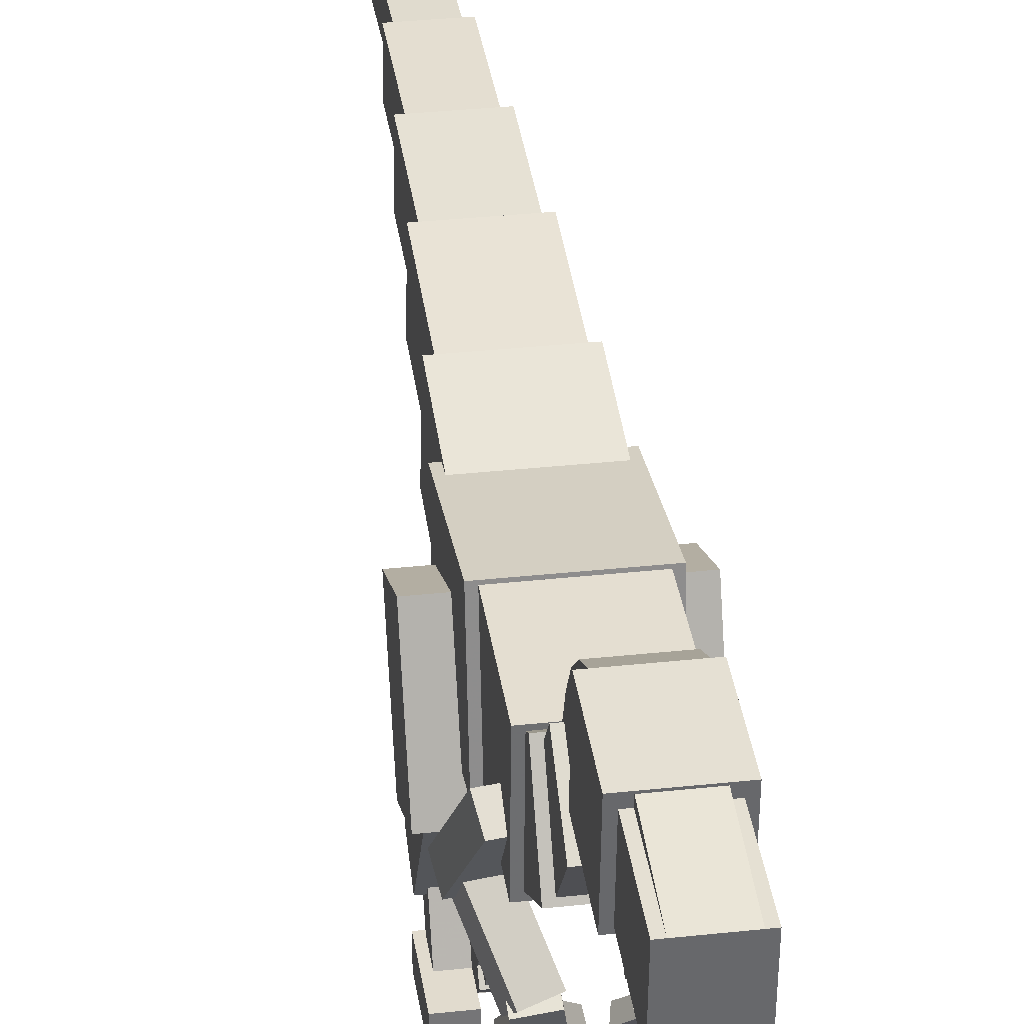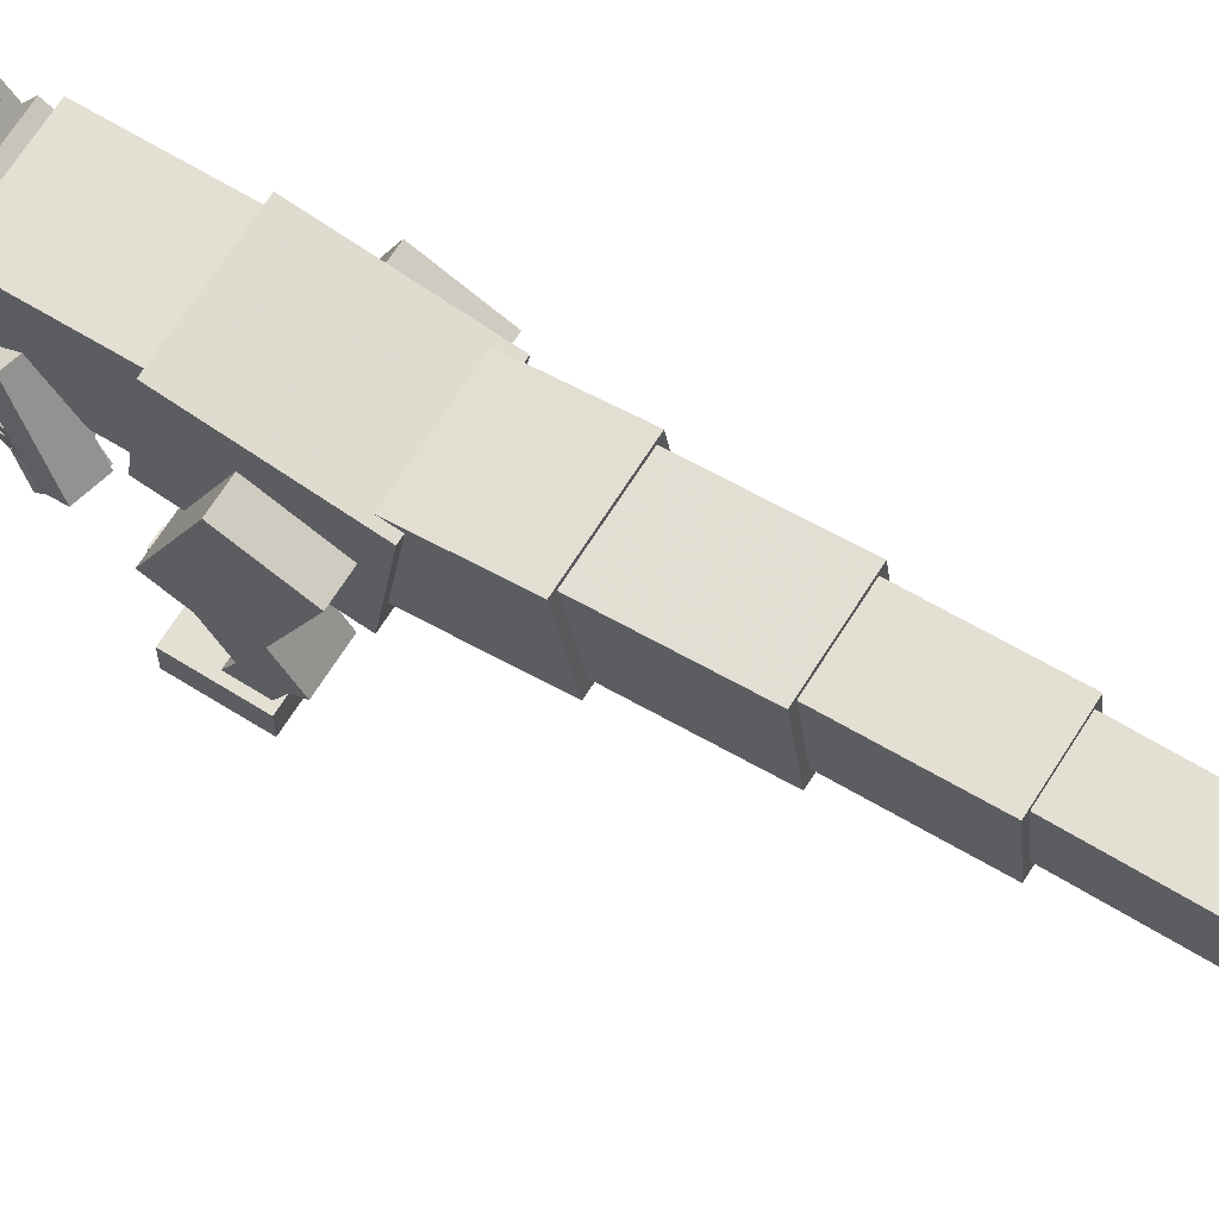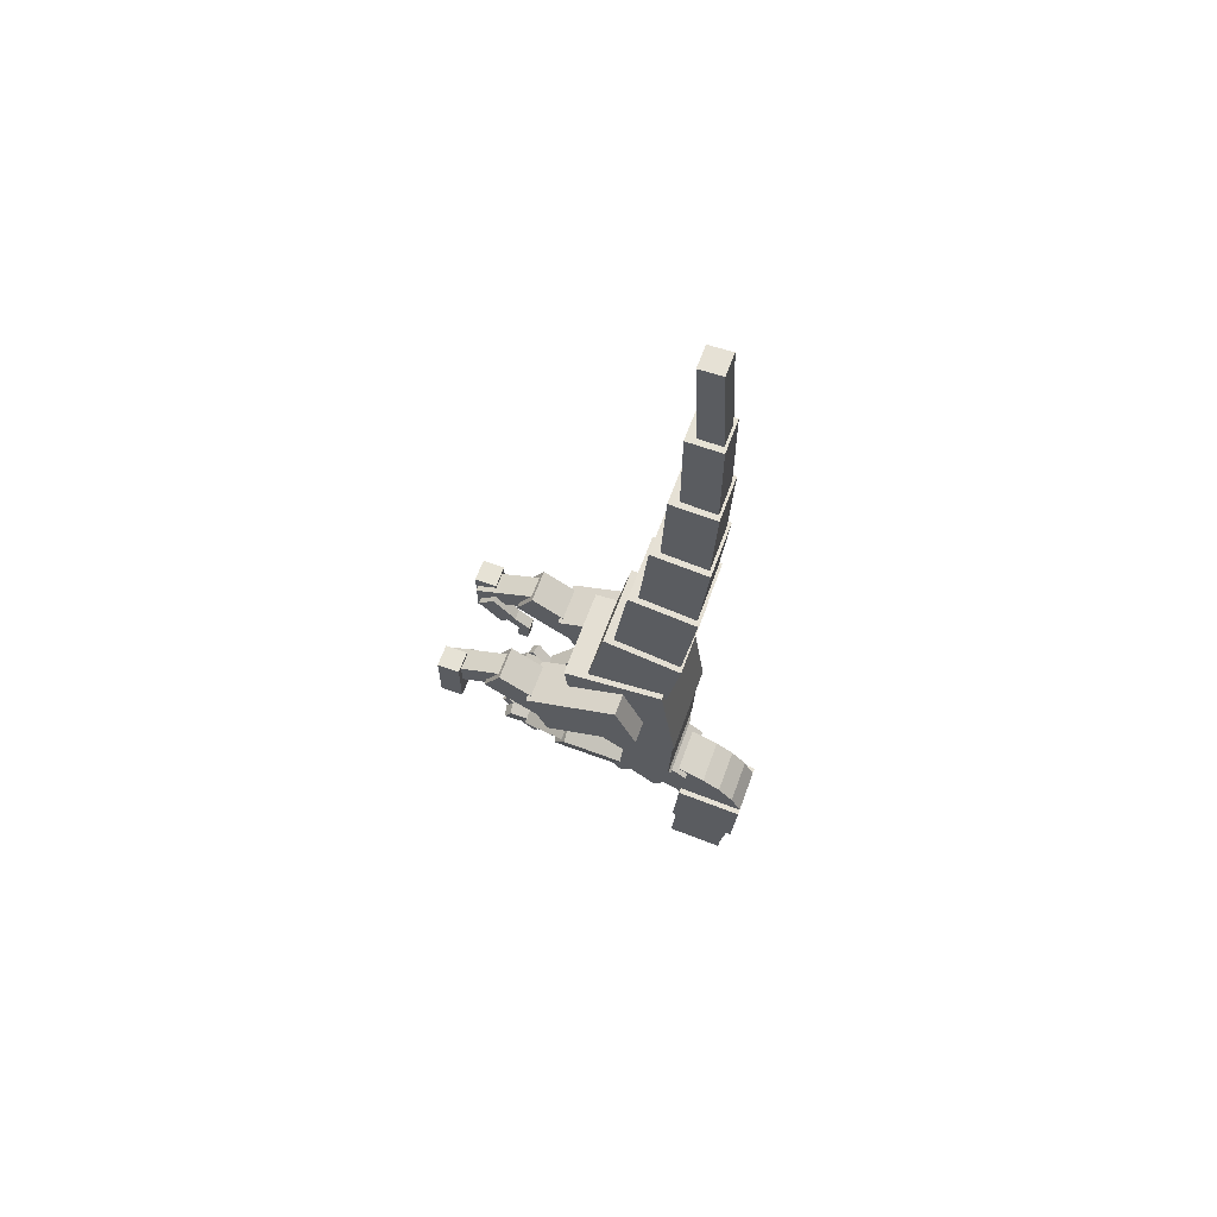
<metadata>
{"format":"obj","ext":"obj","renderer":"f3d","projection":"perspective","resolution":1024,"background":"white","views":[{"elev":33.7,"azim":171.6,"up":"+Y"},{"elev":67.1,"azim":-57.9,"up":"+Y"},{"elev":64.0,"azim":110.0,"up":"+Z"}]}
</metadata>
<code>
o Left thigh
v -0.125 -0.9702 0.008101
v -0.375 -0.9702 0.008101
v -0.375 -0.8506 -0.2806
v -0.125 -0.8506 -0.2806
v -0.375 -0.4506 0.2235
v -0.125 -0.4506 0.2235
v -0.125 -0.331 -0.06524
v -0.375 -0.331 -0.06524
f 1 2 3 4
f 5 6 7 8
f 4 3 8 7
f 6 5 2 1
f 6 1 4 7
f 2 5 8 3
o Left shin
v -0.1562 -1.228 -0.03712
v -0.3438 -1.228 -0.03712
v -0.3438 -0.852 -0.2609
v -0.1562 -0.852 -0.2609
v -0.3438 -1.132 0.124
v -0.1562 -1.132 0.124
v -0.1562 -0.7561 -0.09975
v -0.3438 -0.7561 -0.09975
f 9 10 11 12
f 13 14 15 16
f 12 11 16 15
f 14 13 10 9
f 14 9 12 15
f 10 13 16 11
o Left upper foot
v -0.1875 -1.436 -0.1739
v -0.3125 -1.436 -0.1739
v -0.3125 -1.095 -0.01627
v -0.1875 -1.095 -0.01627
v -0.3125 -1.488 -0.0605
v -0.1875 -1.488 -0.0605
v -0.1875 -1.148 0.09715
v -0.3125 -1.148 0.09715
f 17 18 19 20
f 21 22 23 24
f 20 19 24 23
f 22 21 18 17
f 22 17 20 23
f 18 21 24 19
o Left foot
v -0.2188 -1.503 -0.3004
v -0.3438 -1.503 -0.3004
v -0.3438 -1.378 -0.3007
v -0.2188 -1.378 -0.3007
v -0.3438 -1.502 0.01207
v -0.2188 -1.502 0.01207
v -0.2188 -1.377 0.01176
v -0.3438 -1.377 0.01176
f 25 26 27 28
f 29 30 31 32
f 28 27 32 31
f 30 29 26 25
f 30 25 28 31
f 26 29 32 27
o Left toe
v -0.1562 -1.337 -0.2797
v -0.2188 -1.337 -0.2797
v -0.2188 -1.244 -0.1954
v -0.1562 -1.244 -0.1954
v -0.2188 -1.463 -0.1413
v -0.1562 -1.463 -0.1413
v -0.1562 -1.371 -0.057
v -0.2188 -1.371 -0.057
f 33 34 35 36
f 37 38 39 40
f 36 35 40 39
f 38 37 34 33
f 38 33 36 39
f 34 37 40 35
o Left toe claw 1
v -0.1562 -1.204 -0.3129
v -0.2188 -1.204 -0.3129
v -0.2188 -1.164 -0.2642
v -0.1562 -1.164 -0.2642
v -0.2188 -1.301 -0.2344
v -0.1562 -1.301 -0.2344
v -0.1562 -1.262 -0.1858
v -0.2188 -1.262 -0.1858
f 41 42 43 44
f 45 46 47 48
f 44 43 48 47
f 46 45 42 41
f 46 41 44 47
f 42 45 48 43
o Left toe claw 2
v -0.1562 -1.161 -0.2644
v -0.2188 -1.161 -0.2644
v -0.2188 -1.223 -0.2572
v -0.1562 -1.223 -0.2572
v -0.2188 -1.175 -0.3886
v -0.1562 -1.175 -0.3886
v -0.1562 -1.237 -0.3813
v -0.2188 -1.237 -0.3813
f 49 50 51 52
f 53 54 55 56
f 52 51 56 55
f 54 53 50 49
f 54 49 52 55
f 50 53 56 51
o Right thigh
v 0.375 -0.9702 0.008101
v 0.125 -0.9702 0.008101
v 0.125 -0.8506 -0.2806
v 0.375 -0.8506 -0.2806
v 0.125 -0.4506 0.2235
v 0.375 -0.4506 0.2235
v 0.375 -0.331 -0.06524
v 0.125 -0.331 -0.06524
f 57 58 59 60
f 61 62 63 64
f 60 59 64 63
f 62 61 58 57
f 62 57 60 63
f 58 61 64 59
o Right shin
v 0.3438 -1.228 -0.03712
v 0.1562 -1.228 -0.03712
v 0.1562 -0.852 -0.2609
v 0.3438 -0.852 -0.2609
v 0.1562 -1.132 0.124
v 0.3438 -1.132 0.124
v 0.3438 -0.7561 -0.09975
v 0.1562 -0.7561 -0.09975
f 65 66 67 68
f 69 70 71 72
f 68 67 72 71
f 70 69 66 65
f 70 65 68 71
f 66 69 72 67
o Right upper foot
v 0.3125 -1.436 -0.1739
v 0.1875 -1.436 -0.1739
v 0.1875 -1.095 -0.01627
v 0.3125 -1.095 -0.01627
v 0.1875 -1.488 -0.0605
v 0.3125 -1.488 -0.0605
v 0.3125 -1.148 0.09715
v 0.1875 -1.148 0.09715
f 73 74 75 76
f 77 78 79 80
f 76 75 80 79
f 78 77 74 73
f 78 73 76 79
f 74 77 80 75
o Right foot
v 0.3438 -1.503 -0.3004
v 0.2188 -1.503 -0.3004
v 0.2188 -1.378 -0.3007
v 0.3438 -1.378 -0.3007
v 0.2188 -1.502 0.01207
v 0.3438 -1.502 0.01207
v 0.3438 -1.377 0.01176
v 0.2188 -1.377 0.01176
f 81 82 83 84
f 85 86 87 88
f 84 83 88 87
f 86 85 82 81
f 86 81 84 87
f 82 85 88 83
o Right toe
v 0.2188 -1.337 -0.2797
v 0.1562 -1.337 -0.2797
v 0.1562 -1.244 -0.1954
v 0.2188 -1.244 -0.1954
v 0.1562 -1.463 -0.1413
v 0.2188 -1.463 -0.1413
v 0.2188 -1.371 -0.057
v 0.1562 -1.371 -0.057
f 89 90 91 92
f 93 94 95 96
f 92 91 96 95
f 94 93 90 89
f 94 89 92 95
f 90 93 96 91
o Right toe claw 1
v 0.2188 -1.204 -0.3129
v 0.1562 -1.204 -0.3129
v 0.1562 -1.164 -0.2642
v 0.2188 -1.164 -0.2642
v 0.1562 -1.301 -0.2344
v 0.2188 -1.301 -0.2344
v 0.2188 -1.262 -0.1858
v 0.1562 -1.262 -0.1858
f 97 98 99 100
f 101 102 103 104
f 100 99 104 103
f 102 101 98 97
f 102 97 100 103
f 98 101 104 99
o Right toe claw 2
v 0.2188 -1.161 -0.2644
v 0.1562 -1.161 -0.2644
v 0.1562 -1.223 -0.2572
v 0.2188 -1.223 -0.2572
v 0.1562 -1.175 -0.3886
v 0.2188 -1.175 -0.3886
v 0.2188 -1.237 -0.3813
v 0.1562 -1.237 -0.3813
f 105 106 107 108
f 109 110 111 112
f 108 107 112 111
f 110 109 106 105
f 110 105 108 111
f 106 109 112 107
o body3
v 0.25 -0.7037 -0.3681
v -0.25 -0.7037 -0.3681
v -0.25 -0.1464 -0.2915
v 0.25 -0.1464 -0.2915
v -0.25 -0.7888 0.2511
v 0.25 -0.7888 0.2511
v 0.25 -0.2316 0.3277
v -0.25 -0.2316 0.3277
f 113 114 115 116
f 117 118 119 120
f 116 115 120 119
f 118 117 114 113
f 118 113 116 119
f 114 117 120 115
o tail1
v 0.2188 -0.6662 0.2549
v -0.2188 -0.6662 0.2549
v -0.2188 -0.2359 0.1757
v 0.2188 -0.2359 0.1757
v -0.2188 -0.5757 0.7466
v 0.2188 -0.5757 0.7466
v 0.2188 -0.1454 0.6674
v -0.2188 -0.1454 0.6674
f 121 122 123 124
f 125 126 127 128
f 124 123 128 127
f 126 125 122 121
f 126 121 124 127
f 122 125 128 123
o tail2
v 0.1875 -0.5337 0.6961
v -0.1875 -0.5337 0.6961
v -0.1875 -0.1622 0.6451
v 0.1875 -0.1622 0.6451
v -0.1875 -0.4572 1.253
v 0.1875 -0.4572 1.253
v 0.1875 -0.08567 1.202
v -0.1875 -0.08567 1.202
f 129 130 131 132
f 133 134 135 136
f 132 131 136 135
f 134 133 130 129
f 134 129 132 135
f 130 133 136 131
o tail3
v 0.1562 -0.4169 1.177
v -0.1562 -0.4169 1.177
v -0.1562 -0.1057 1.148
v 0.1562 -0.1057 1.148
v -0.1562 -0.3658 1.737
v 0.1562 -0.3658 1.737
v 0.1562 -0.05463 1.709
v -0.1562 -0.05463 1.709
f 137 138 139 140
f 141 142 143 144
f 140 139 144 143
f 142 141 138 137
f 142 137 140 143
f 138 141 144 139
o tail4
v 0.125 -0.3225 1.659
v -0.125 -0.3225 1.659
v -0.125 -0.07276 1.647
v 0.125 -0.07276 1.647
v -0.125 -0.297 2.221
v 0.125 -0.297 2.221
v 0.125 -0.04724 2.209
v -0.125 -0.04724 2.209
f 145 146 147 148
f 149 150 151 152
f 148 147 152 151
f 150 149 146 145
f 150 145 148 151
f 146 149 152 147
o tail5
v 0.09375 -0.2481 2.191
v -0.09375 -0.2481 2.191
v -0.09375 -0.06058 2.191
v 0.09375 -0.06058 2.191
v -0.09375 -0.2482 2.754
v 0.09375 -0.2482 2.754
v 0.09375 -0.06067 2.754
v -0.09375 -0.06067 2.754
f 153 154 155 156
f 157 158 159 160
f 156 155 160 159
f 158 157 154 153
f 158 153 156 159
f 154 157 160 155
o tail6
v 0.0625 -0.198 2.729
v -0.0625 -0.198 2.729
v -0.0625 -0.07317 2.735
v 0.0625 -0.07317 2.735
v -0.0625 -0.2238 3.291
v 0.0625 -0.2238 3.291
v 0.0625 -0.09888 3.297
v -0.0625 -0.09888 3.297
f 161 162 163 164
f 165 166 167 168
f 164 163 168 167
f 166 165 162 161
f 166 161 164 167
f 162 165 168 163
o body2
v 0.2188 -0.681 -0.77
v -0.2188 -0.681 -0.77
v -0.2188 -0.1815 -0.7927
v 0.2188 -0.1815 -0.7927
v -0.2188 -0.6583 -0.2705
v 0.2188 -0.6583 -0.2705
v 0.2188 -0.1588 -0.2932
v -0.2188 -0.1588 -0.2932
f 169 170 171 172
f 173 174 175 176
f 172 171 176 175
f 174 173 170 169
f 174 169 172 175
f 170 173 176 171
o body1
v 0.1875 -0.493 -1.031
v -0.1875 -0.493 -1.031
v -0.1875 -0.1726 -0.8362
v 0.1875 -0.1726 -0.8362
v -0.1875 -0.6554 -0.7641
v 0.1875 -0.6554 -0.7641
v 0.1875 -0.335 -0.5692
v -0.1875 -0.335 -0.5692
f 177 178 179 180
f 181 182 183 184
f 180 179 184 183
f 182 181 178 177
f 182 177 180 183
f 178 181 184 179
o neck1
v 0.1562 -0.2765 -1.17
v -0.1562 -0.2765 -1.17
v -0.1562 -0.0886 -0.9201
v 0.1562 -0.0886 -0.9201
v -0.1562 -0.4763 -1.019
v 0.1562 -0.4763 -1.019
v 0.1562 -0.2884 -0.7698
v -0.1562 -0.2884 -0.7698
f 185 186 187 188
f 189 190 191 192
f 188 187 192 191
f 190 189 186 185
f 190 185 188 191
f 186 189 192 187
o neck2
v 0.125 -0.1011 -1.232
v -0.125 -0.1011 -1.232
v -0.125 0.01242 -0.9406
v 0.125 0.01242 -0.9406
v -0.125 -0.2758 -1.164
v 0.125 -0.2758 -1.164
v 0.125 -0.1623 -0.8725
v -0.125 -0.1623 -0.8725
f 193 194 195 196
f 197 198 199 200
f 196 195 200 199
f 198 197 194 193
f 198 193 196 199
f 194 197 200 195
o neck3
v 0.125 -0.05144 -1.27
v -0.125 -0.05144 -1.27
v -0.125 0.1129 -1.004
v 0.125 0.1129 -1.004
v -0.125 -0.1578 -1.204
v 0.125 -0.1578 -1.204
v 0.125 0.006595 -0.9383
v -0.125 0.006595 -0.9383
f 201 202 203 204
f 205 206 207 208
f 204 203 208 207
f 206 205 202 201
f 206 201 204 207
f 202 205 208 203
o neck4
v 0.125 -0.0324 -1.308
v -0.125 -0.0324 -1.308
v -0.125 0.1976 -1.096
v 0.125 0.1976 -1.096
v -0.125 -0.117 -1.216
v 0.125 -0.117 -1.216
v 0.125 0.1129 -1.004
v -0.125 0.1129 -1.004
f 209 210 211 212
f 213 214 215 216
f 212 211 216 215
f 214 213 210 209
f 214 209 212 215
f 210 213 216 211
o Under neck
v 0.09375 -0.08069 -1.442
v -0.09375 -0.08069 -1.442
v -0.09375 0.03071 -1.385
v 0.09375 0.03071 -1.385
v -0.09375 -0.2508 -1.108
v 0.09375 -0.2508 -1.108
v 0.09375 -0.1394 -1.051
v -0.09375 -0.1394 -1.051
f 217 218 219 220
f 221 222 223 224
f 220 219 224 223
f 222 221 218 217
f 222 217 220 223
f 218 221 224 219
o neck5
v 0.125 -0.02427 -1.349
v -0.125 -0.02427 -1.349
v -0.125 0.2542 -1.207
v 0.125 0.2542 -1.207
v -0.125 -0.08096 -1.238
v 0.125 -0.08096 -1.238
v 0.125 0.1976 -1.096
v -0.125 0.1976 -1.096
f 225 226 227 228
f 229 230 231 232
f 228 227 232 231
f 230 229 226 225
f 230 225 228 231
f 226 229 232 227
o Head
v 0.1562 -0.148 -1.553
v -0.1562 -0.148 -1.553
v -0.1562 0.2259 -1.581
v 0.1562 0.2259 -1.581
v -0.1562 -0.1197 -1.179
v 0.1562 -0.1197 -1.179
v 0.1562 0.2542 -1.207
v -0.1562 0.2542 -1.207
f 233 234 235 236
f 237 238 239 240
f 236 235 240 239
f 238 237 234 233
f 238 233 236 239
f 234 237 240 235
o Jaw Upper
v 0.125 -0.09482 -1.927
v -0.125 -0.09482 -1.927
v -0.125 0.1545 -1.946
v 0.125 0.1545 -1.946
v -0.125 -0.06651 -1.553
v 0.125 -0.06651 -1.553
v 0.125 0.1828 -1.572
v -0.125 0.1828 -1.572
f 241 242 243 244
f 245 246 247 248
f 244 243 248 247
f 246 245 242 241
f 246 241 244 247
f 242 245 248 243
o Snout ridge main
v 0.09375 0.157 -1.566
v -0.09375 0.157 -1.566
v -0.09375 0.09288 -1.935
v 0.09375 0.09288 -1.935
v -0.09375 0.2186 -1.576
v 0.09375 0.2186 -1.576
v 0.09375 0.1545 -1.946
v -0.09375 0.1545 -1.946
f 249 250 251 252
f 253 254 255 256
f 252 251 256 255
f 254 253 250 249
f 254 249 252 255
f 250 253 256 251
o down_jaw
v 0.09375 -0.1391 -1.899
v -0.09375 -0.1391 -1.899
v -0.09375 -0.07665 -1.901
v 0.09375 -0.07665 -1.901
v -0.09375 -0.127 -1.525
v 0.09375 -0.127 -1.525
v 0.09375 -0.06455 -1.527
v -0.09375 -0.06455 -1.527
f 257 258 259 260
f 261 262 263 264
f 260 259 264 263
f 262 261 258 257
f 262 257 260 263
f 258 261 264 259
o Teeth
v 0.125 -0.1571 -1.922
v -0.125 -0.1571 -1.922
v -0.125 -0.09482 -1.927
v 0.125 -0.09482 -1.927
v -0.125 -0.1288 -1.548
v 0.125 -0.1288 -1.548
v 0.125 -0.06651 -1.553
v -0.125 -0.06651 -1.553
f 265 266 267 268
f 269 270 271 272
f 268 267 272 271
f 270 269 266 265
f 270 265 268 271
f 266 269 272 267
o Left arm
v -0.219 -0.8399 -0.5248
v -0.3403 -0.8305 -0.5533
v -0.27 -0.5193 -0.7504
v -0.1487 -0.5286 -0.7218
v -0.3591 -0.7614 -0.4509
v -0.2378 -0.7708 -0.4223
v -0.1675 -0.4595 -0.6193
v -0.2888 -0.4502 -0.6479
f 273 274 275 276
f 277 278 279 280
f 276 275 280 279
f 278 277 274 273
f 278 273 276 279
f 274 277 280 275
o Left forearm
v -0.08818 -0.9629 -0.7531
v -0.2052 -0.9758 -0.795
v -0.318 -0.7026 -0.5641
v -0.2009 -0.6897 -0.5223
v -0.2278 -1.06 -0.7058
v -0.1107 -1.048 -0.6639
v -0.2235 -0.7743 -0.4331
v -0.3405 -0.7873 -0.475
f 281 282 283 284
f 285 286 287 288
f 284 283 288 287
f 286 285 282 281
f 286 281 284 287
f 282 285 288 283
o Left hand
v -0.08016 -1.096 -0.7452
v -0.2036 -1.115 -0.74
v -0.2229 -1.001 -0.7878
v -0.09939 -0.9825 -0.793
v -0.2048 -1.091 -0.6823
v -0.08135 -1.072 -0.6875
v -0.1006 -0.9585 -0.7353
v -0.2241 -0.9771 -0.7301
f 289 290 291 292
f 293 294 295 296
f 292 291 296 295
f 294 293 290 289
f 294 289 292 295
f 290 293 296 291
o claw6
v -0.1791 -1.196 -0.6711
v -0.2395 -1.181 -0.6756
v -0.2099 -1.085 -0.7504
v -0.1495 -1.1 -0.7459
v -0.2339 -1.143 -0.6257
v -0.1734 -1.159 -0.6212
v -0.1438 -1.063 -0.6961
v -0.2043 -1.048 -0.7005
f 297 298 299 300
f 301 302 303 304
f 300 299 304 303
f 302 301 298 297
f 302 297 300 303
f 298 301 304 299
o claw5
v -0.09008 -1.215 -0.655
v -0.1518 -1.224 -0.6524
v -0.1787 -1.078 -0.7672
v -0.117 -1.069 -0.7698
v -0.1555 -1.186 -0.603
v -0.09376 -1.177 -0.6057
v -0.1206 -1.031 -0.7204
v -0.1824 -1.04 -0.7178
f 305 306 307 308
f 309 310 311 312
f 308 307 312 311
f 310 309 306 305
f 310 305 308 311
f 306 309 312 307
o claw4
v -0.02382 -1.145 -0.6797
v -0.07678 -1.177 -0.6704
v -0.1387 -1.095 -0.7414
v -0.08571 -1.063 -0.7507
v -0.08876 -1.142 -0.6198
v -0.0358 -1.111 -0.6291
v -0.09769 -1.028 -0.7
v -0.1507 -1.06 -0.6908
f 313 314 315 316
f 317 318 319 320
f 316 315 320 319
f 318 317 314 313
f 318 313 316 319
f 314 317 320 315
o Right arm
v 0.3403 -0.8305 -0.5533
v 0.219 -0.8399 -0.5248
v 0.1487 -0.5286 -0.7218
v 0.27 -0.5193 -0.7504
v 0.2378 -0.7708 -0.4223
v 0.3591 -0.7614 -0.4509
v 0.2888 -0.4502 -0.6479
v 0.1675 -0.4595 -0.6193
f 321 322 323 324
f 325 326 327 328
f 324 323 328 327
f 326 325 322 321
f 326 321 324 327
f 322 325 328 323
o Right forearm
v 0.2052 -0.9758 -0.795
v 0.08818 -0.9629 -0.7531
v 0.2009 -0.6897 -0.5223
v 0.318 -0.7026 -0.5641
v 0.1107 -1.048 -0.6639
v 0.2278 -1.06 -0.7058
v 0.3405 -0.7873 -0.475
v 0.2235 -0.7743 -0.4331
f 329 330 331 332
f 333 334 335 336
f 332 331 336 335
f 334 333 330 329
f 334 329 332 335
f 330 333 336 331
o Right hand
v 0.2036 -1.115 -0.74
v 0.08016 -1.096 -0.7452
v 0.09939 -0.9825 -0.793
v 0.2229 -1.001 -0.7878
v 0.08135 -1.072 -0.6875
v 0.2048 -1.091 -0.6823
v 0.2241 -0.9771 -0.7301
v 0.1006 -0.9585 -0.7353
f 337 338 339 340
f 341 342 343 344
f 340 339 344 343
f 342 341 338 337
f 342 337 340 343
f 338 341 344 339
o claw3
v 0.07837 -1.177 -0.6675
v 0.02533 -1.147 -0.6817
v 0.08965 -1.066 -0.7522
v 0.1427 -1.096 -0.738
v 0.03298 -1.11 -0.6321
v 0.08602 -1.14 -0.6179
v 0.1503 -1.059 -0.6883
v 0.0973 -1.029 -0.7026
f 345 346 347 348
f 349 350 351 352
f 348 347 352 351
f 350 349 346 345
f 350 345 348 351
f 346 349 352 347
o claw2
v 0.1518 -1.224 -0.6526
v 0.09008 -1.215 -0.6552
v 0.117 -1.069 -0.7699
v 0.1787 -1.078 -0.7672
v 0.09375 -1.177 -0.6058
v 0.1555 -1.186 -0.6032
v 0.1824 -1.04 -0.7179
v 0.1206 -1.031 -0.7205
f 353 354 355 356
f 357 358 359 360
f 356 355 360 359
f 358 357 354 353
f 358 353 356 359
f 354 357 360 355
o claw1
v 0.239 -1.177 -0.6707
v 0.1785 -1.192 -0.6662
v 0.1489 -1.096 -0.741
v 0.2094 -1.081 -0.7455
v 0.1729 -1.155 -0.6163
v 0.2333 -1.14 -0.6208
v 0.2037 -1.044 -0.6956
v 0.1432 -1.059 -0.6911
f 361 362 363 364
f 365 366 367 368
f 364 363 368 367
f 366 365 362 361
f 366 361 364 367
f 362 365 368 363

</code>
